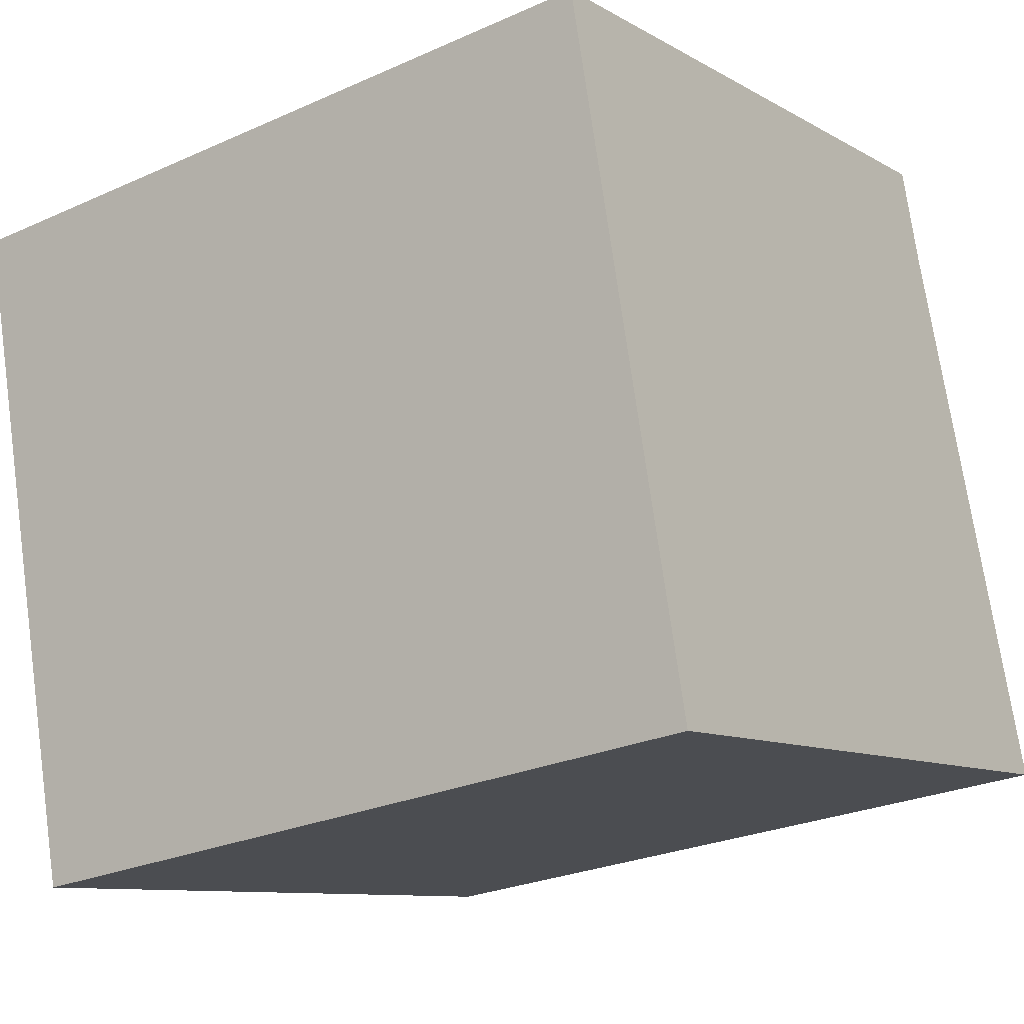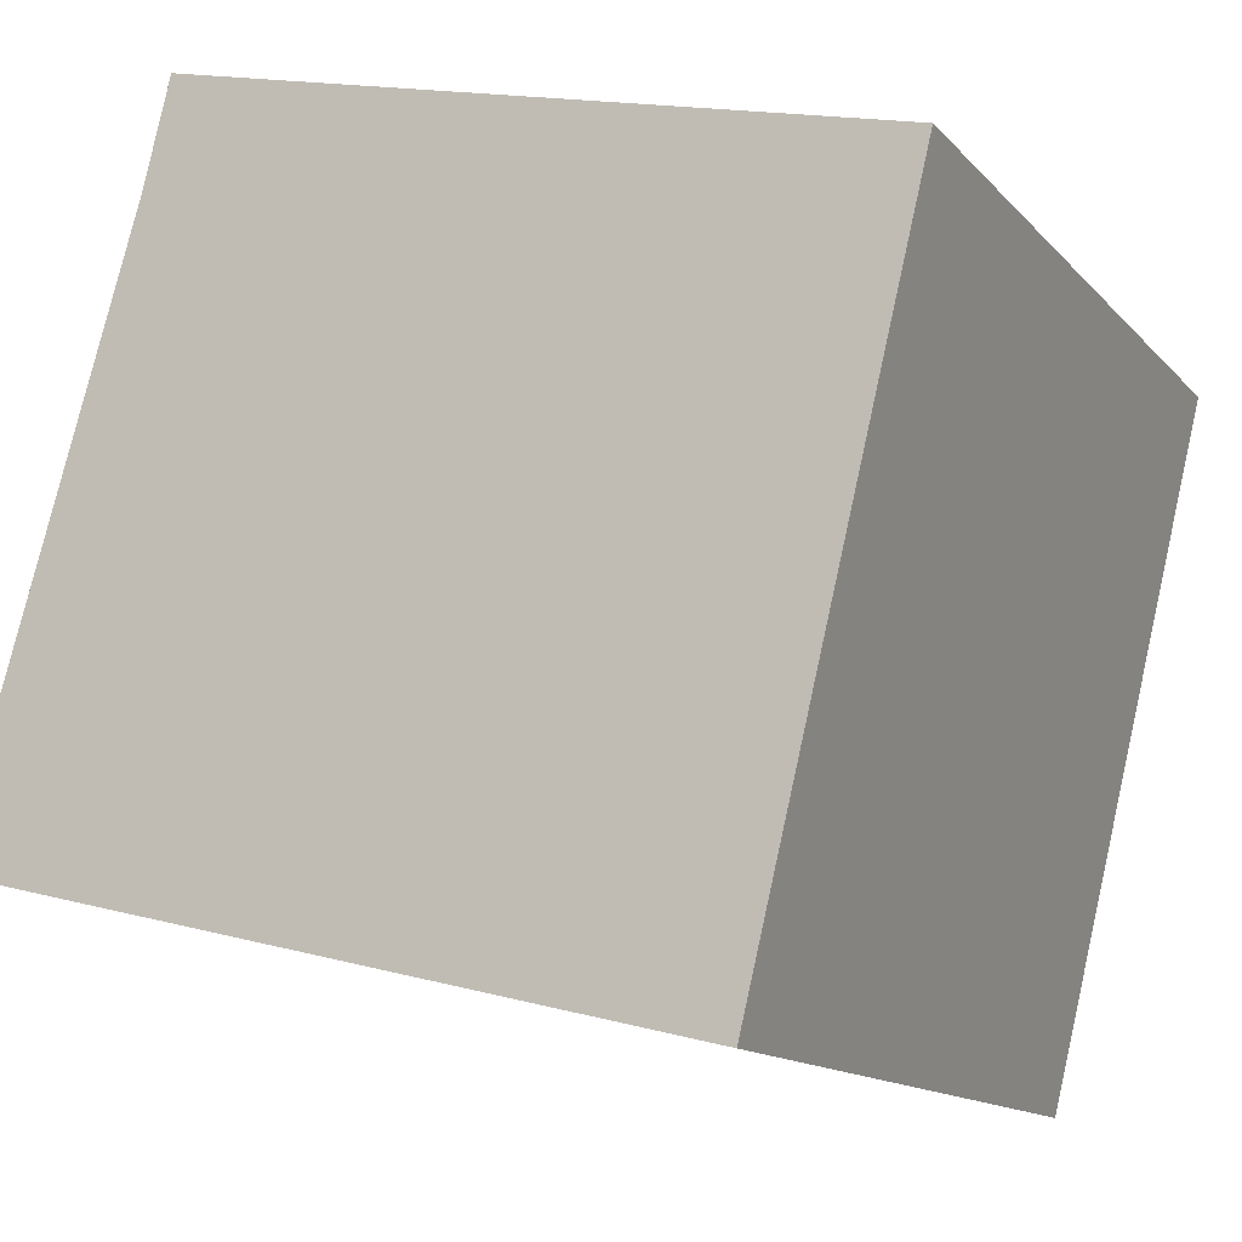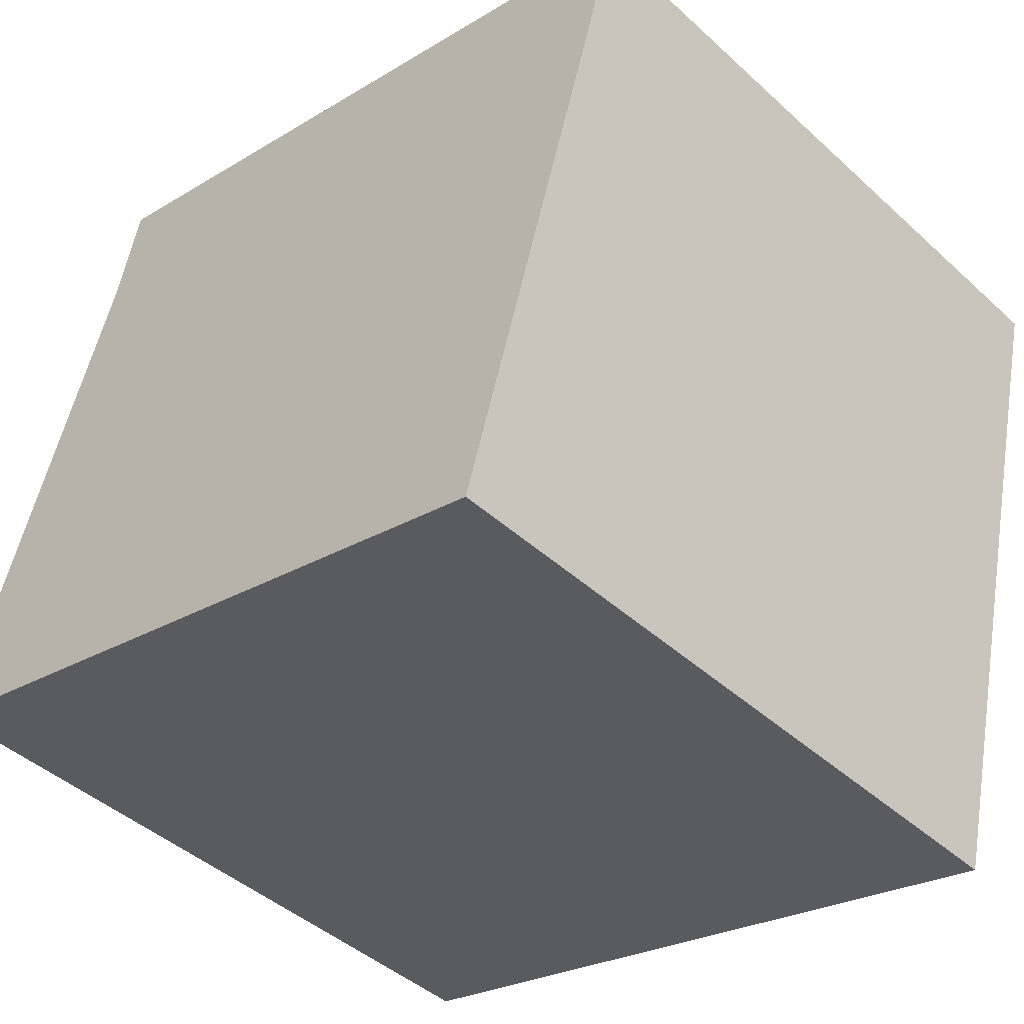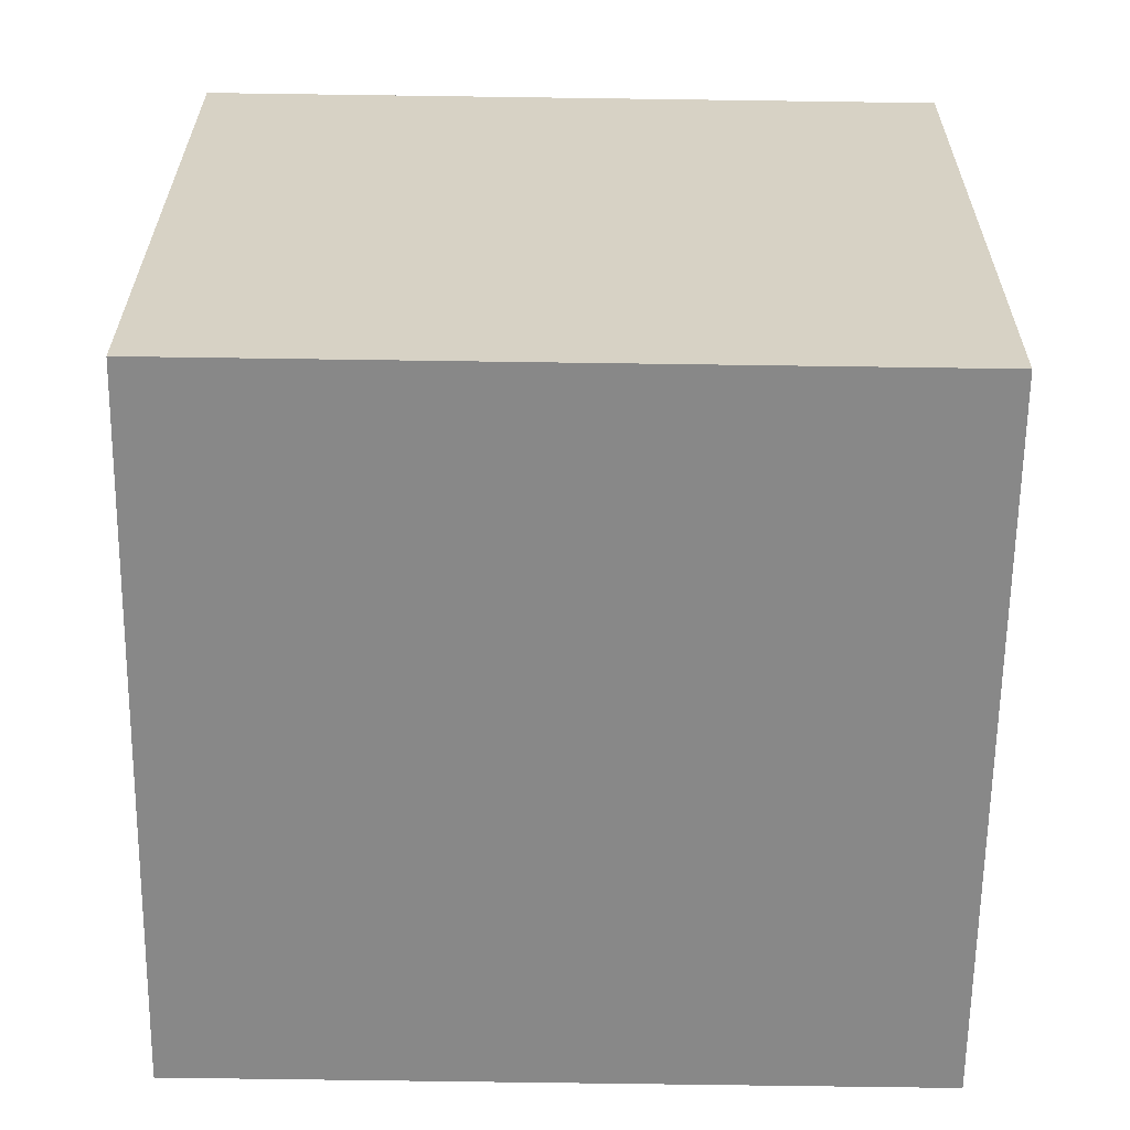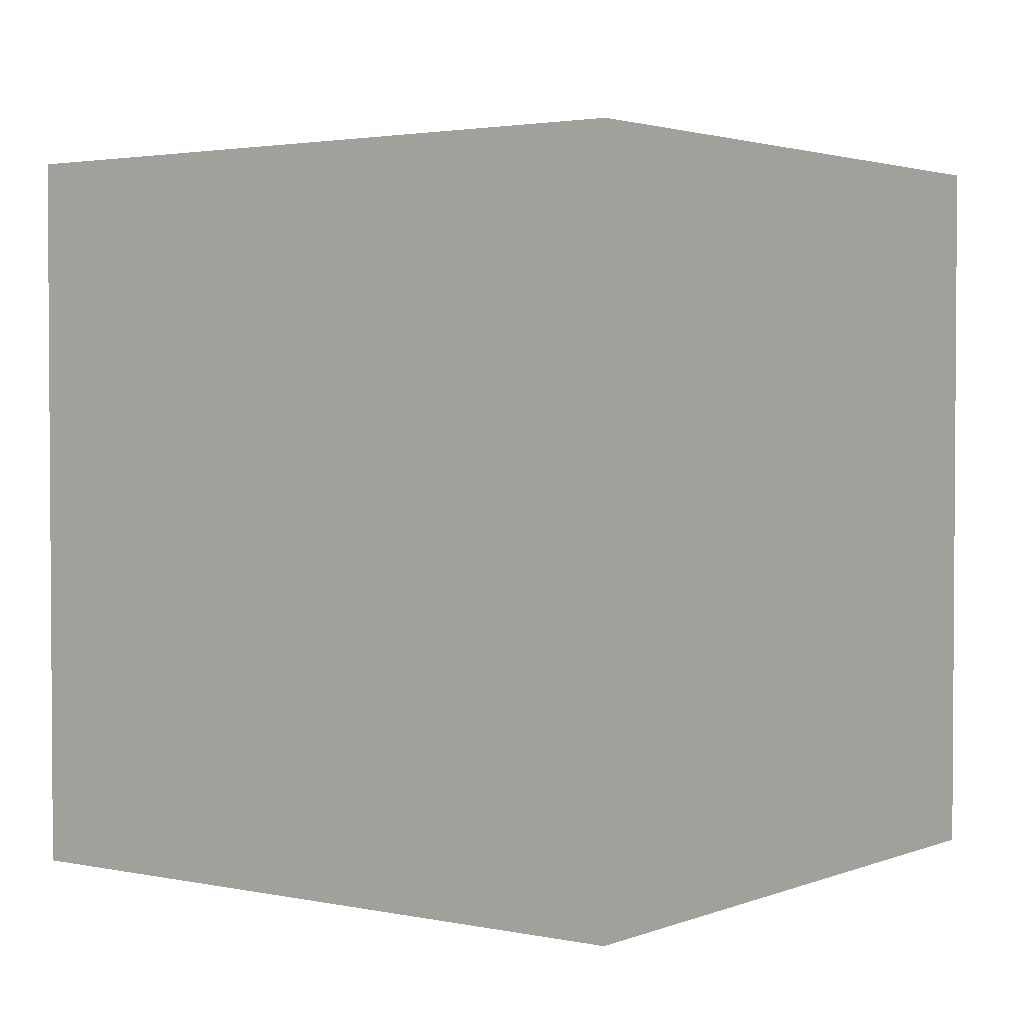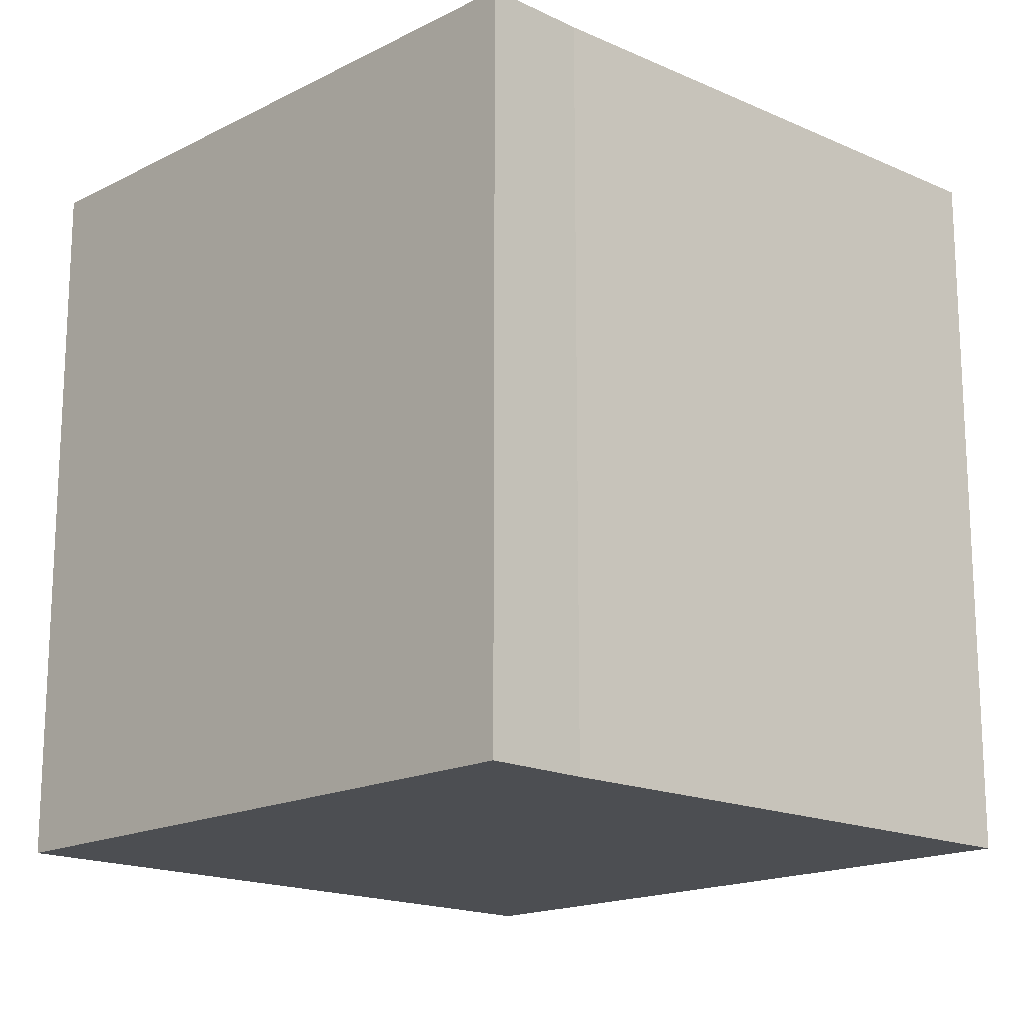
<metadata>
{"format":"obj","ext":"obj","renderer":"f3d","projection":"perspective","resolution":1024,"background":"white","views":[{"elev":-26.1,"azim":-54.6,"up":"+Z"},{"elev":-13.3,"azim":-154.7,"up":"+Z"},{"elev":-24.8,"azim":134.7,"up":"+Z"},{"elev":-76.6,"azim":-90.8,"up":"+Z"},{"elev":2.4,"azim":-157.1,"up":"+Y"},{"elev":-17.0,"azim":32.0,"up":"+Y"}]}
</metadata>
<code>
v  0.612 2.782 -2.515
v  2.61 2.782 0.222
v  3.219 2.782 -1.88
v  2.515 2.782 0.612
v  0 2.782 1.703e-16
v  2.515 -3.747e-17 0.612
v  2.61 -1.359e-17 0.222
v  3.219 1.151e-16 -1.88
v  0.612 1.54e-16 -2.515
v  0 0 0
g defaultobject
f 1 2 3
f 2 1 4
f 4 1 5
f 6 2 4
f 2 6 7
f 7 3 2
f 3 7 8
f 8 1 3
f 1 8 9
f 9 5 1
f 5 9 10
f 10 4 5
f 4 10 6
f 7 9 8
f 9 7 6
f 9 6 10

</code>
